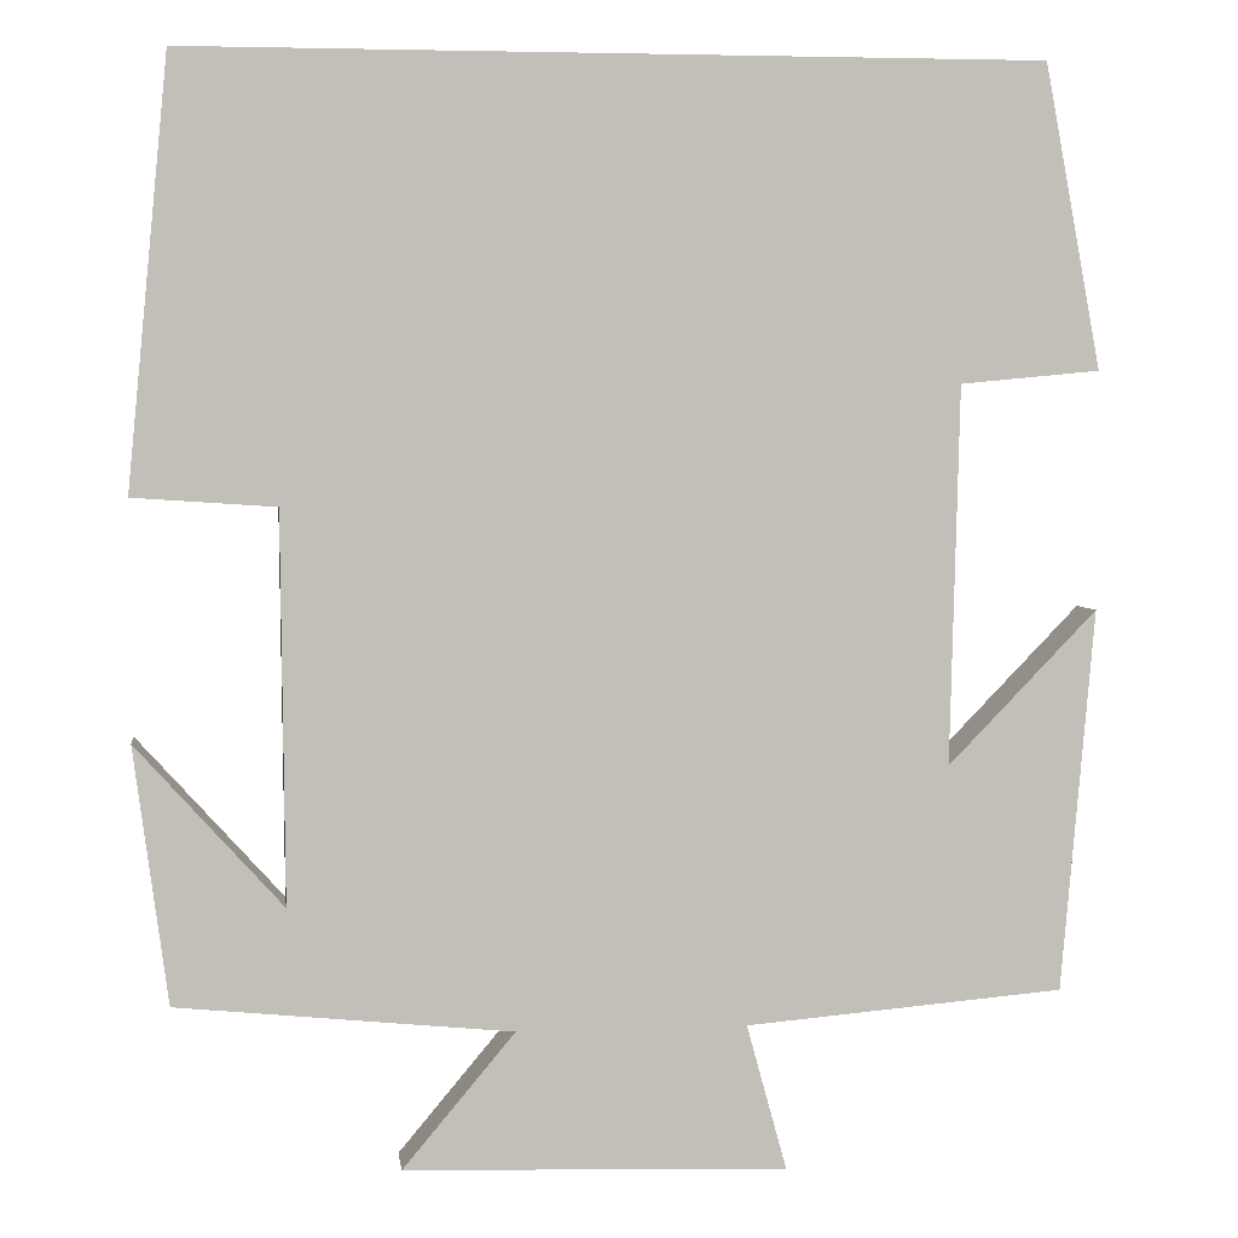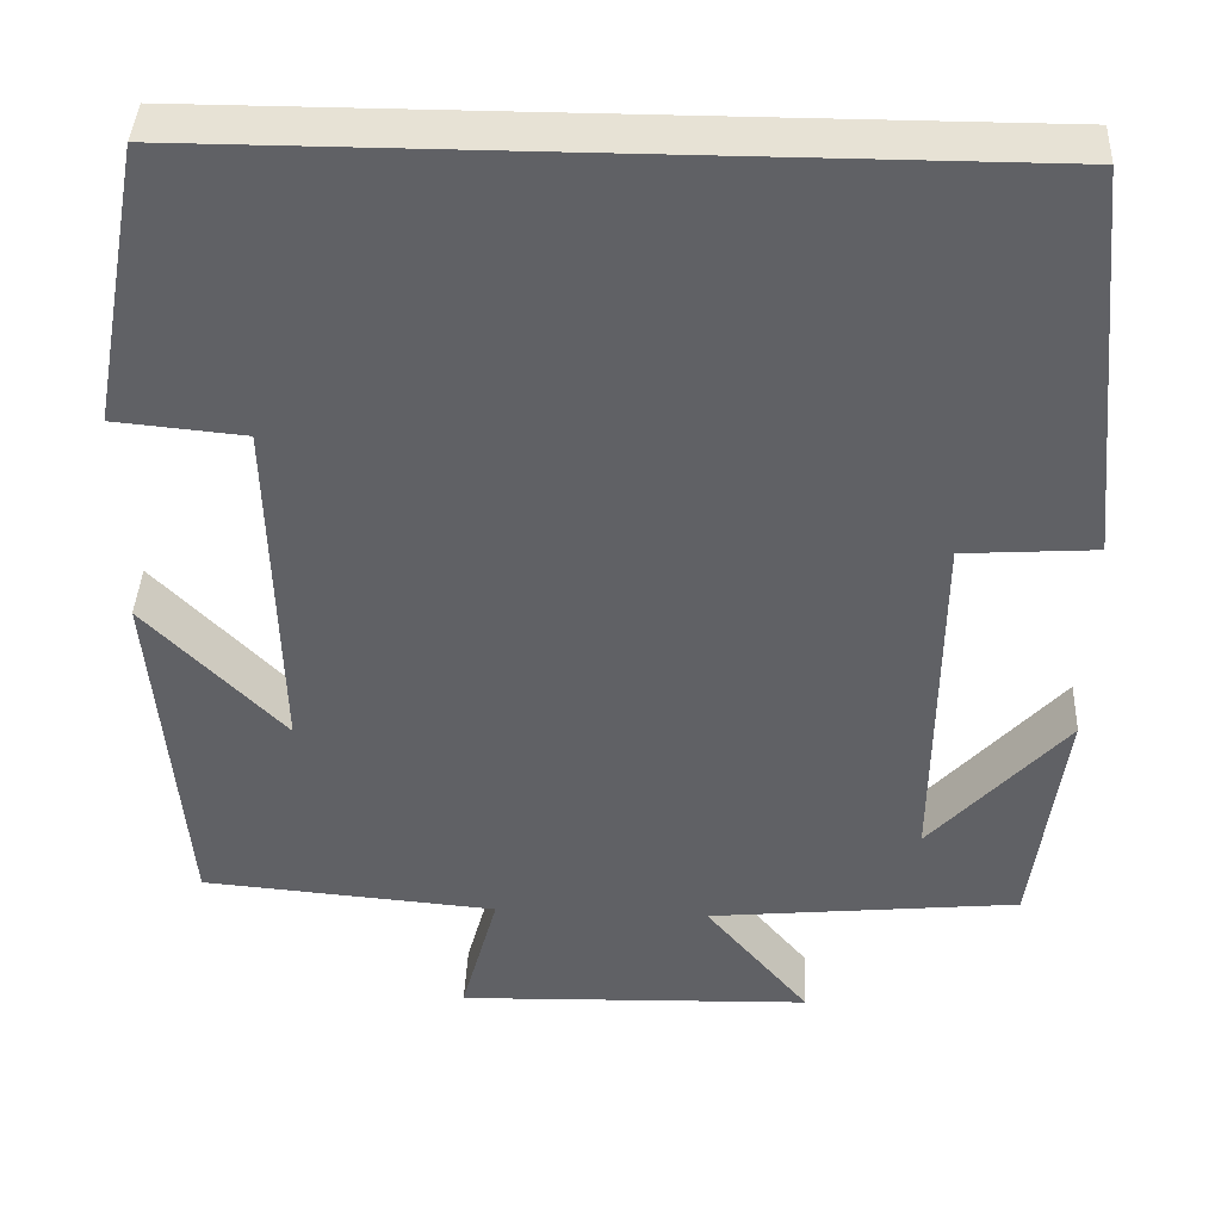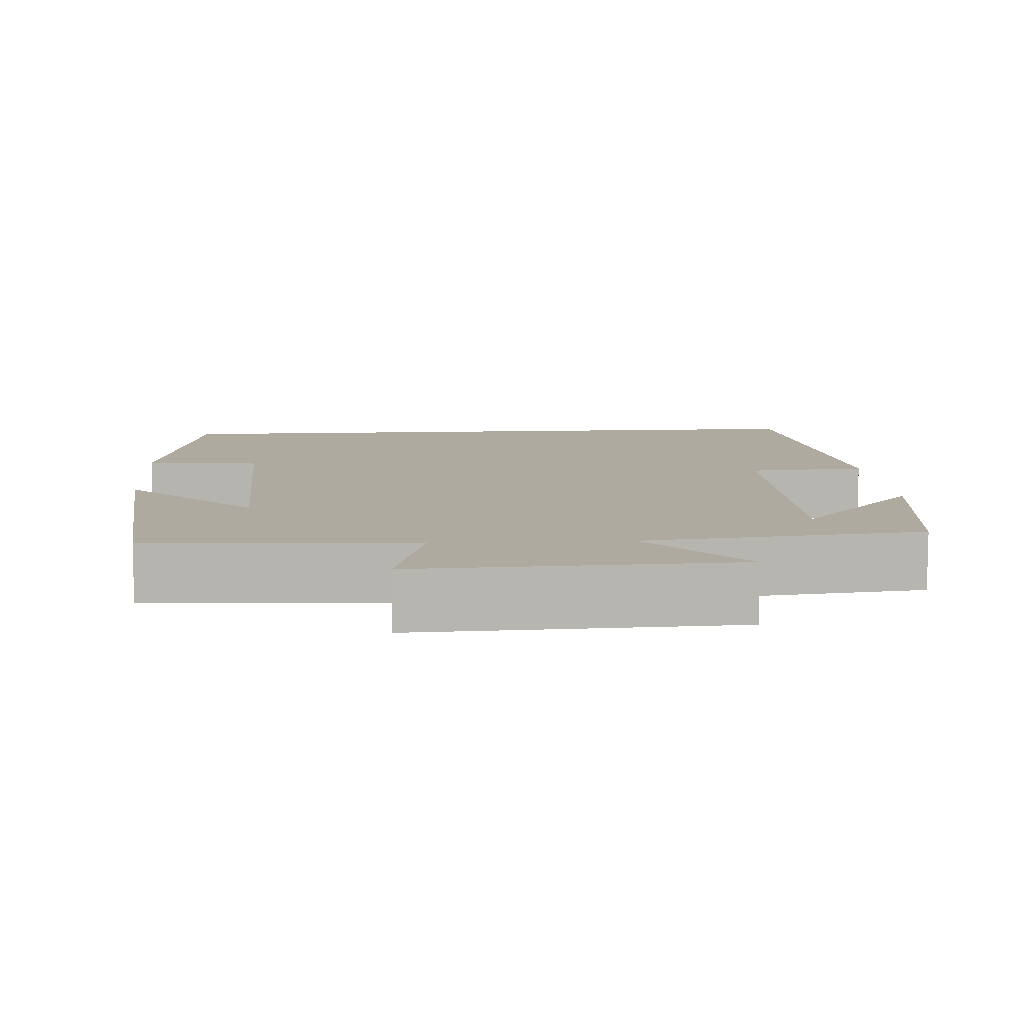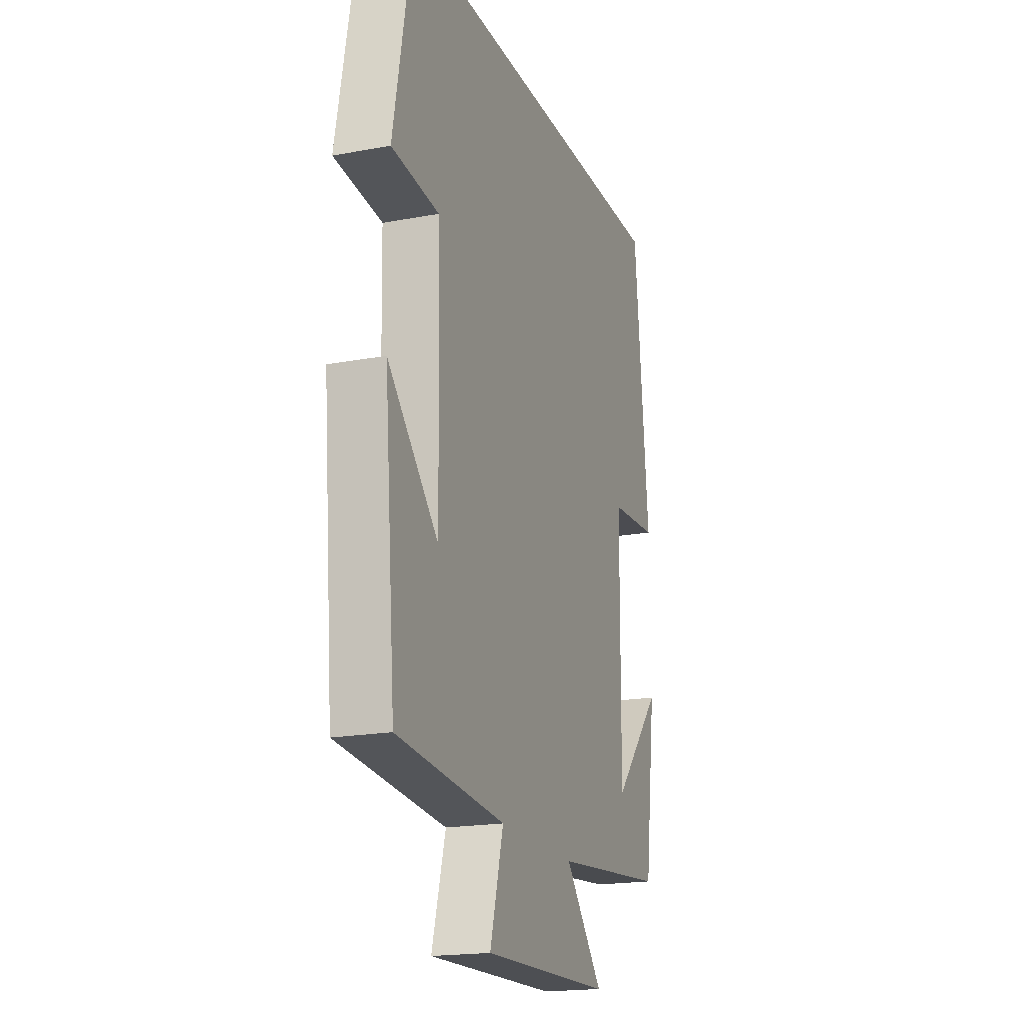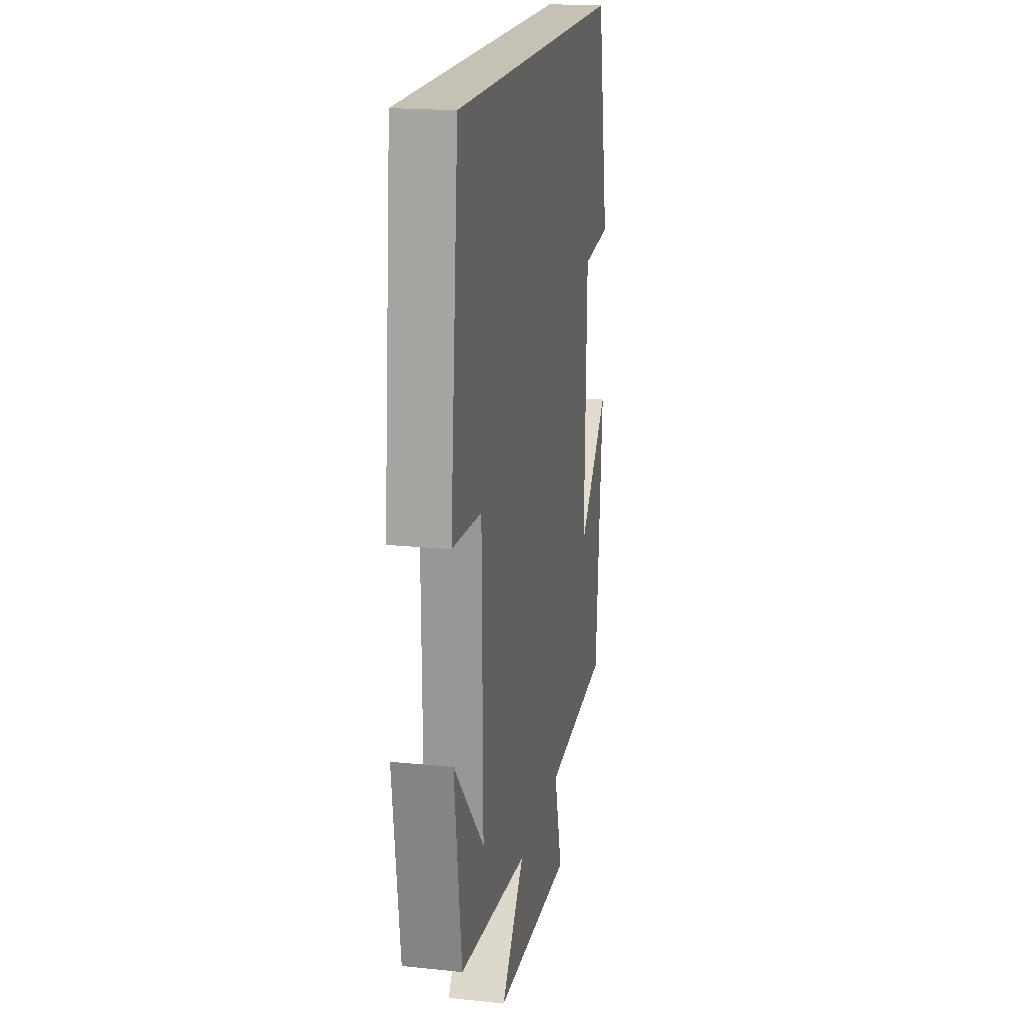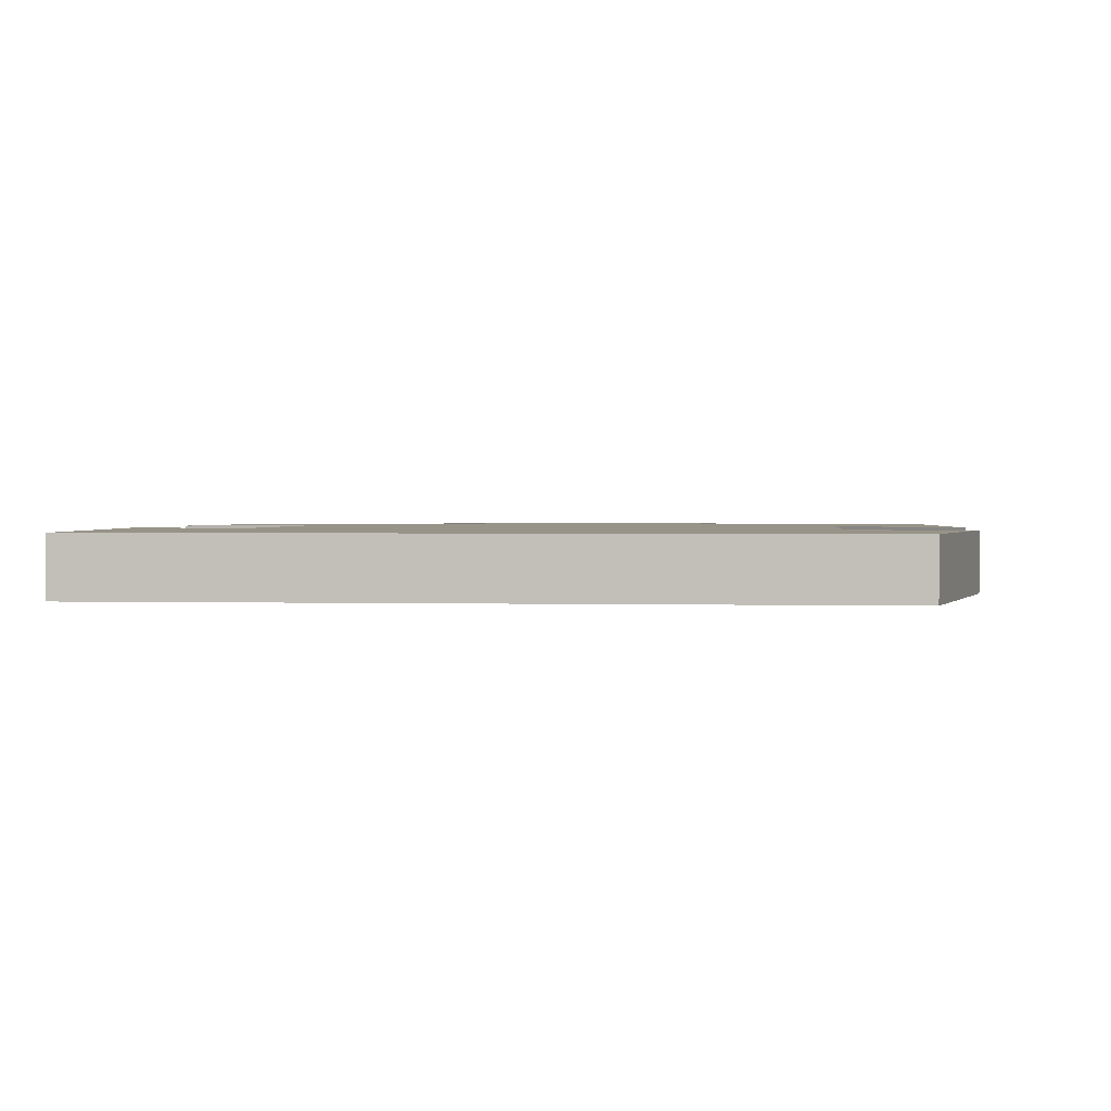
<metadata>
{"format":"obj","ext":"obj","renderer":"f3d","projection":"perspective","resolution":1024,"background":"white","views":[{"elev":3.9,"azim":-7.4,"up":"+Z"},{"elev":40.4,"azim":-177.5,"up":"+Z"},{"elev":9.4,"azim":175.8,"up":"+Y"},{"elev":-19.2,"azim":109.4,"up":"+Z"},{"elev":18.8,"azim":-78.8,"up":"+Z"},{"elev":1.3,"azim":6.4,"up":"+Y"}]}
</metadata>
<code>
v 0.465 0.07 -0.471
v 0.13 0.07 -0.5
v 0.172 0.07 -0.653
v -0.23 0.07 -0.641
v -0.112 0.07 -0.5
v -0.464 0.07 -0.465
v -0.5 0.07 -0.196
v -0.346 0.07 -0.366
v -0.35 0.07 0.042
v -0.5 0.07 0.052
v -0.457 0.07 0.5
v 0.441 0.07 0.5
v 0.5 0.07 0.181
v 0.353 0.07 0.167
v 0.343 0.07 -0.231
v 0.5 0.07 -0.069
v 0.465 0 -0.471
v 0.13 0 -0.5
v 0.172 0 -0.653
v -0.23 0 -0.641
v -0.112 0 -0.5
v -0.464 0 -0.465
v -0.5 0 -0.196
v -0.346 0 -0.366
v -0.35 0 0.042
v -0.5 0 0.052
v -0.457 0 0.5
v 0.441 0 0.5
v 0.5 0 0.181
v 0.353 0 0.167
v 0.343 0 -0.231
v 0.5 0 -0.069
f 15 16 1 2
f 14 15 2
f 11 12 13 14
f 9 10 11 14
f 8 9 14 2
f 6 7 8
f 5 6 8 2
f 2 3 4 5
f 18 17 32 31
f 18 31 30
f 30 29 28 27
f 30 27 26 25
f 18 30 25 24
f 24 23 22
f 18 24 22 21
f 21 20 19 18
f 1 17 18 2
f 2 18 19 3
f 3 19 20 4
f 4 20 21 5
f 5 21 22 6
f 6 22 23 7
f 7 23 24 8
f 8 24 25 9
f 9 25 26 10
f 10 26 27 11
f 11 27 28 12
f 12 28 29 13
f 13 29 30 14
f 14 30 31 15
f 15 31 32 16
f 16 32 17 1

</code>
